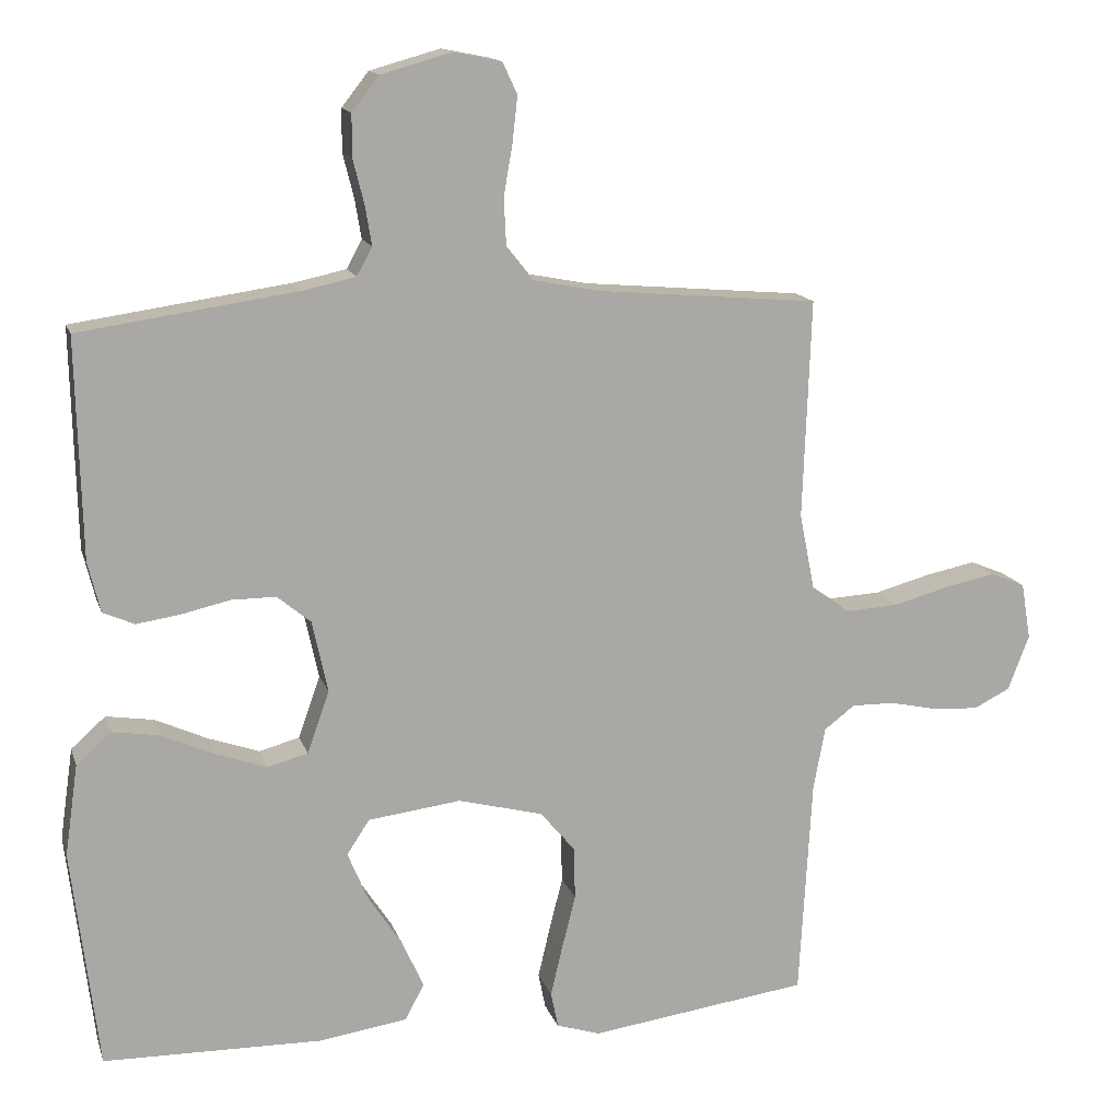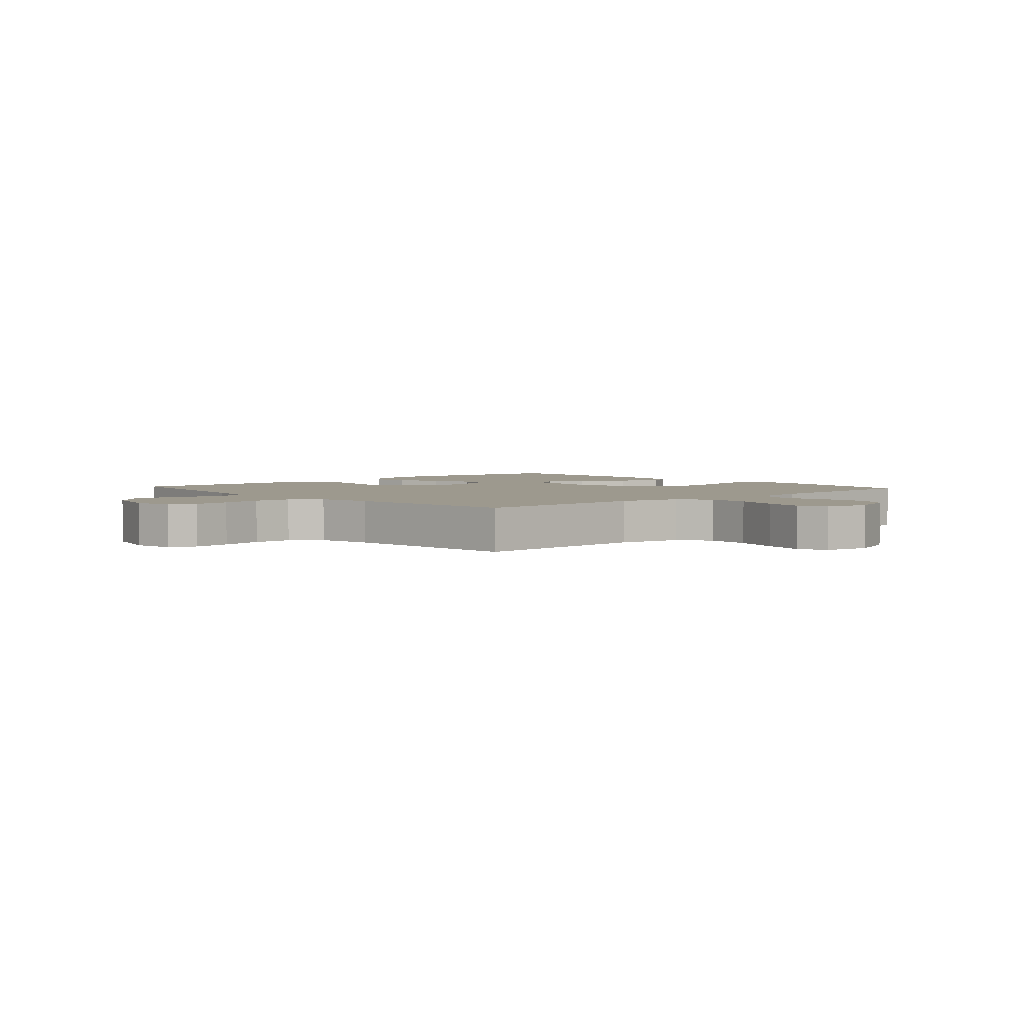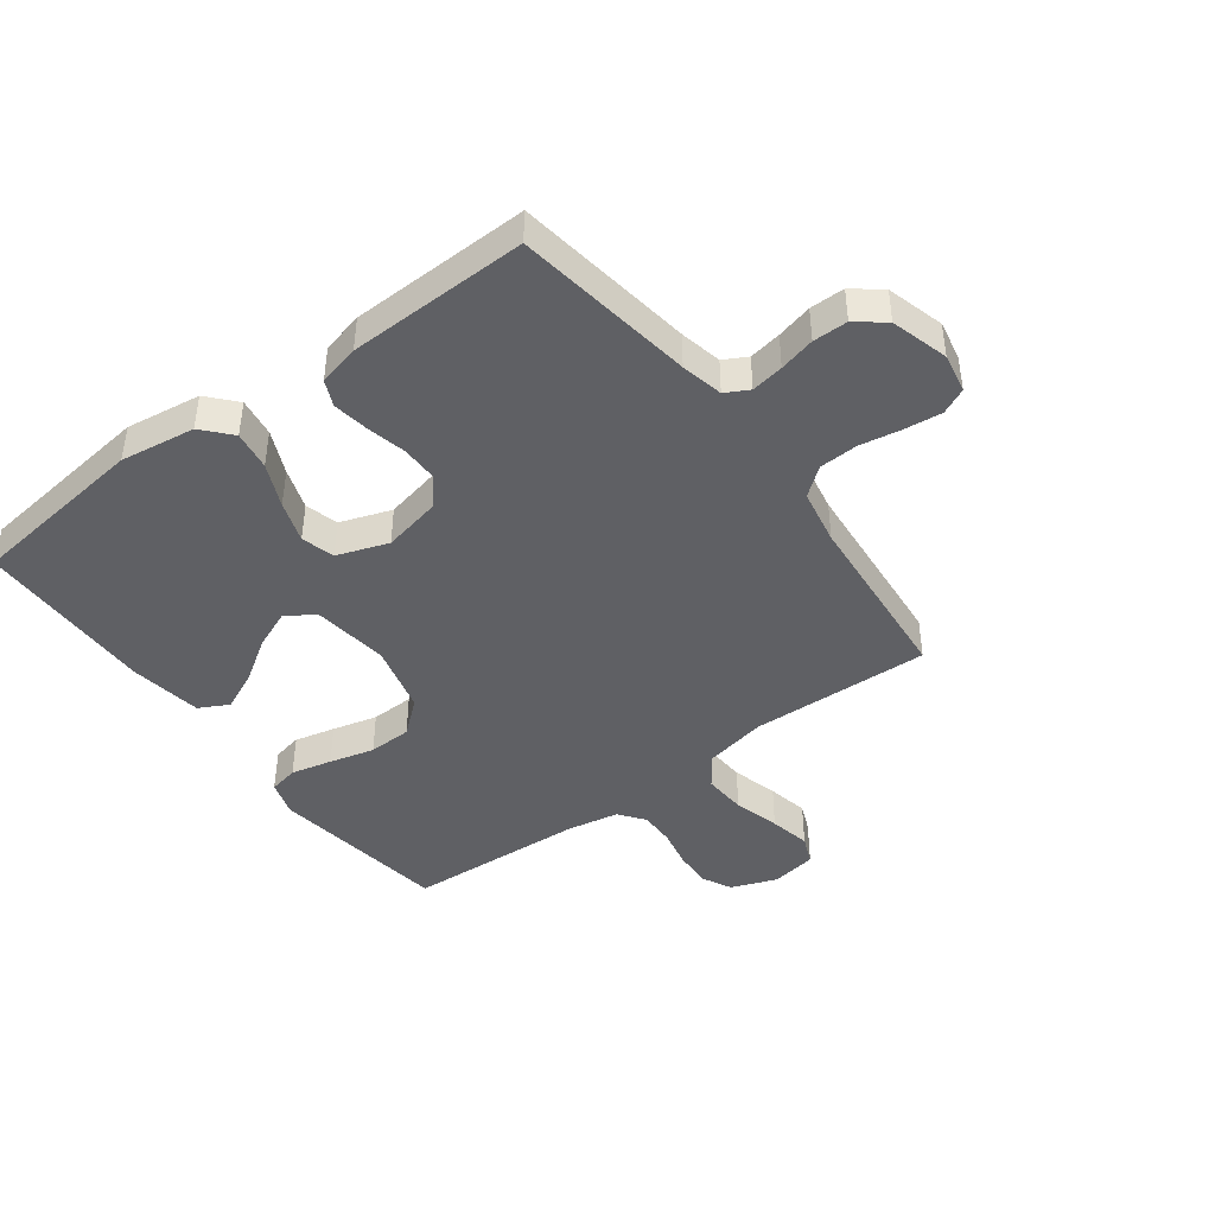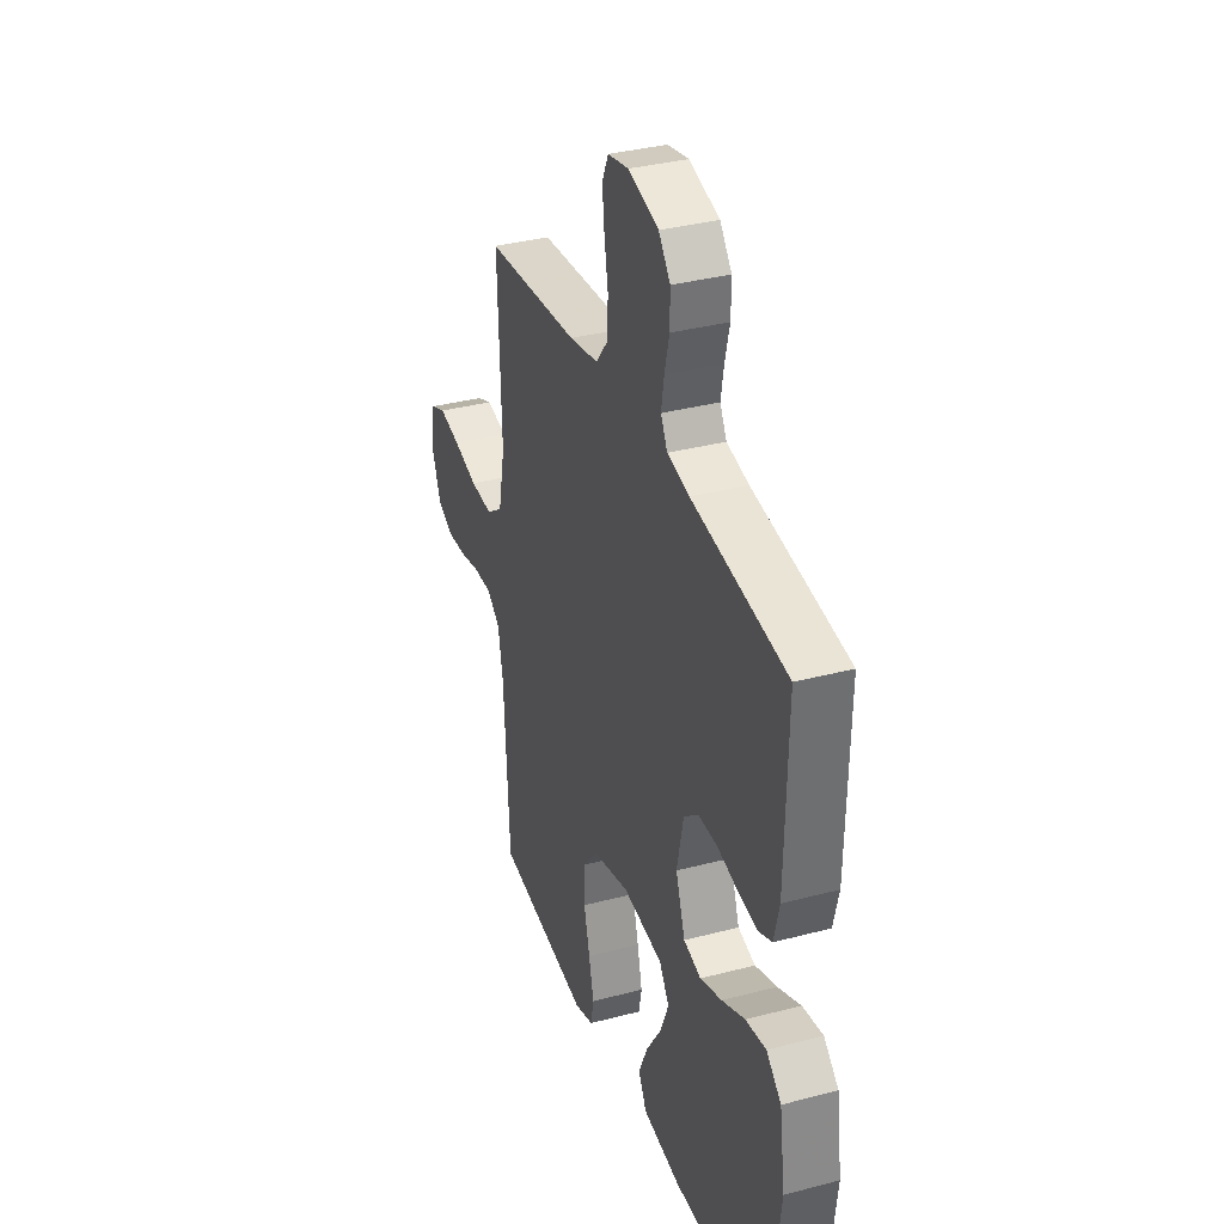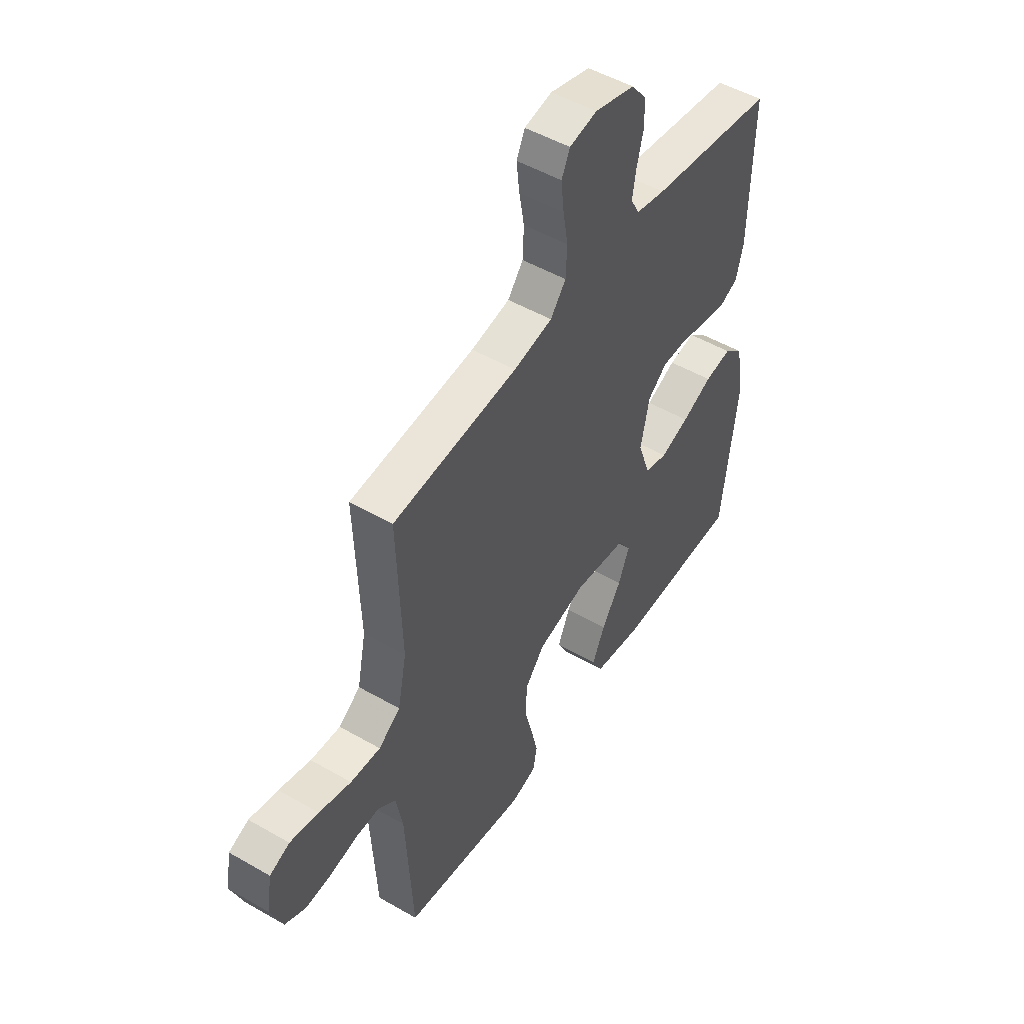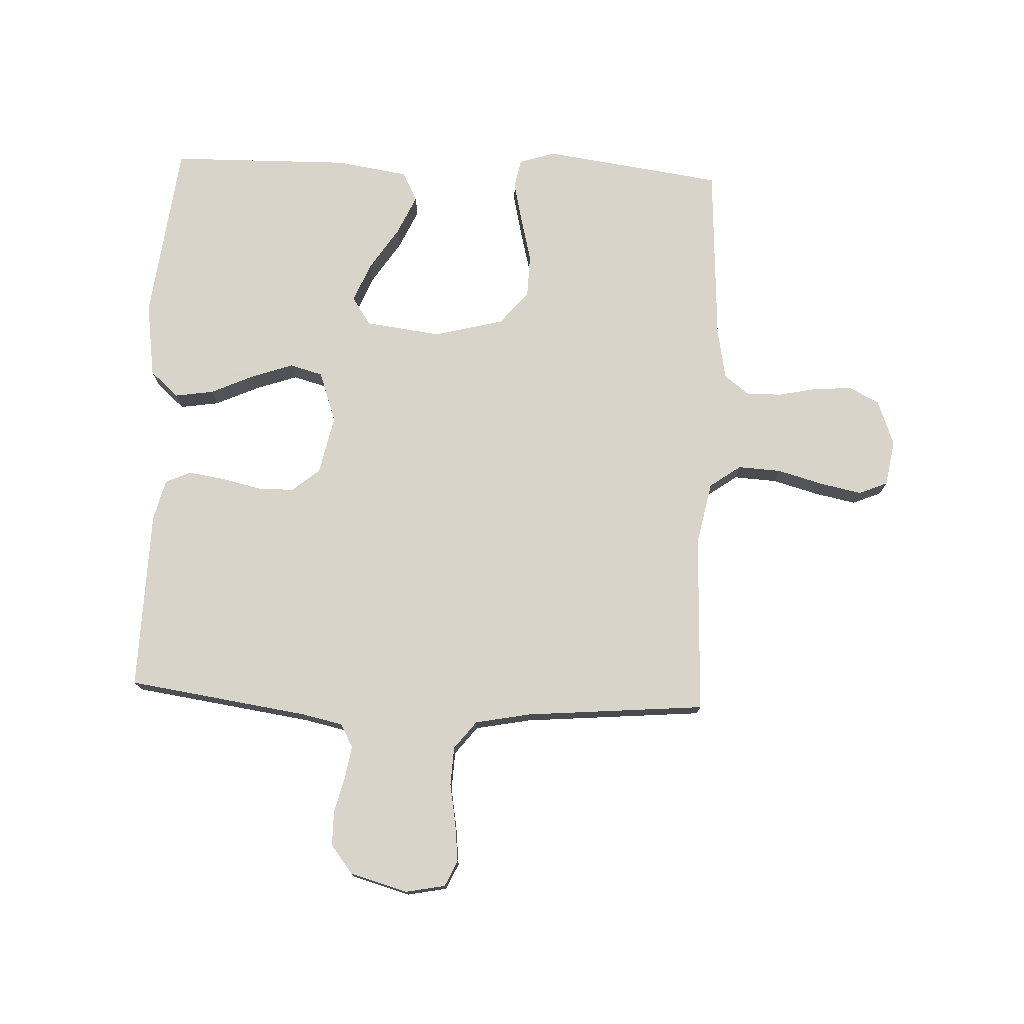
<metadata>
{"format":"obj","ext":"obj","renderer":"f3d","projection":"perspective","resolution":1024,"background":"white","views":[{"elev":14.4,"azim":-15.1,"up":"+Z"},{"elev":3.3,"azim":48.0,"up":"+Y"},{"elev":-43.4,"azim":-53.3,"up":"+Y"},{"elev":34.8,"azim":-109.4,"up":"+Z"},{"elev":50.1,"azim":122.4,"up":"+Z"},{"elev":75.7,"azim":2.5,"up":"+Y"}]}
</metadata>
<code>
v -0.5 0.07 -0.5
v -0.536 0.07 -0.2
v -0.518 0.07 -0.075
v -0.471 0.07 -0.033
v -0.406 0.07 -0.043
v -0.333 0.07 -0.076
v -0.264 0.07 -0.1
v -0.209 0.07 -0.085
v -0.179 0.07 0
v -0.2 0.07 0.098
v -0.246 0.07 0.136
v -0.307 0.07 0.136
v -0.373 0.07 0.121
v -0.433 0.07 0.112
v -0.476 0.07 0.131
v -0.493 0.07 0.2
v -0.5 0.07 0.5
v -0.2 0.07 0.543
v -0.13 0.07 0.558
v -0.109 0.07 0.597
v -0.118 0.07 0.651
v -0.133 0.07 0.711
v -0.133 0.07 0.769
v -0.096 0.07 0.816
v 0 0.07 0.843
v 0.066 0.07 0.83
v 0.086 0.07 0.787
v 0.079 0.07 0.724
v 0.067 0.07 0.655
v 0.07 0.07 0.591
v 0.107 0.07 0.544
v 0.2 0.07 0.526
v 0.5 0.07 0.5
v 0.489 0.07 0.2
v 0.51 0.07 0.095
v 0.562 0.07 0.058
v 0.634 0.07 0.062
v 0.711 0.07 0.083
v 0.78 0.07 0.097
v 0.828 0.07 0.077
v 0.841 0.07 0
v 0.812 0.07 -0.076
v 0.762 0.07 -0.101
v 0.699 0.07 -0.097
v 0.634 0.07 -0.083
v 0.575 0.07 -0.082
v 0.533 0.07 -0.114
v 0.517 0.07 -0.2
v 0.5 0.07 -0.5
v 0.2 0.07 -0.541
v 0.14 0.07 -0.522
v 0.13 0.07 -0.473
v 0.146 0.07 -0.405
v 0.165 0.07 -0.33
v 0.163 0.07 -0.258
v 0.116 0.07 -0.202
v 0 0.07 -0.172
v -0.127 0.07 -0.188
v -0.158 0.07 -0.235
v -0.131 0.07 -0.3
v -0.084 0.07 -0.372
v -0.054 0.07 -0.438
v -0.08 0.07 -0.487
v -0.2 0.07 -0.505
v -0.5 0 -0.5
v -0.536 0 -0.2
v -0.518 0 -0.075
v -0.471 0 -0.033
v -0.406 0 -0.043
v -0.333 0 -0.076
v -0.264 0 -0.1
v -0.209 0 -0.085
v -0.179 0 0
v -0.2 0 0.098
v -0.246 0 0.136
v -0.307 0 0.136
v -0.373 0 0.121
v -0.433 0 0.112
v -0.476 0 0.131
v -0.493 0 0.2
v -0.5 0 0.5
v -0.2 0 0.543
v -0.13 0 0.558
v -0.109 0 0.597
v -0.118 0 0.651
v -0.133 0 0.711
v -0.133 0 0.769
v -0.096 0 0.816
v 0 0 0.843
v 0.066 0 0.83
v 0.086 0 0.787
v 0.079 0 0.724
v 0.067 0 0.655
v 0.07 0 0.591
v 0.107 0 0.544
v 0.2 0 0.526
v 0.5 0 0.5
v 0.489 0 0.2
v 0.51 0 0.095
v 0.562 0 0.058
v 0.634 0 0.062
v 0.711 0 0.083
v 0.78 0 0.097
v 0.828 0 0.077
v 0.841 0 0
v 0.812 0 -0.076
v 0.762 0 -0.101
v 0.699 0 -0.097
v 0.634 0 -0.083
v 0.575 0 -0.082
v 0.533 0 -0.114
v 0.517 0 -0.2
v 0.5 0 -0.5
v 0.2 0 -0.541
v 0.14 0 -0.522
v 0.13 0 -0.473
v 0.146 0 -0.405
v 0.165 0 -0.33
v 0.163 0 -0.258
v 0.116 0 -0.202
v 0 0 -0.172
v -0.127 0 -0.188
v -0.158 0 -0.235
v -0.131 0 -0.3
v -0.084 0 -0.372
v -0.054 0 -0.438
v -0.08 0 -0.487
v -0.2 0 -0.505
f 60 61 62 63
f 59 60 63 64
f 51 52 53 54
f 49 50 51 54
f 48 49 54 55
f 47 48 55 56
f 42 43 44 45
f 42 45 46
f 41 42 46
f 40 41 46
f 37 38 39 40
f 37 40 46
f 36 37 46 47
f 32 33 34
f 31 32 34 35
f 26 27 28 29
f 24 25 26 29
f 24 29 30
f 21 22 23 24
f 20 21 24 30
f 19 20 30 31
f 15 16 17 18
f 12 13 14 15
f 12 15 18 19
f 3 4 5 6
f 3 6 7
f 2 3 7
f 59 64 1 2
f 58 59 2 7
f 57 58 7 8
f 56 57 8 9
f 35 36 47 56
f 35 56 9 10
f 31 35 10 11
f 11 12 19 31
f 127 126 125 124
f 128 127 124 123
f 118 117 116 115
f 118 115 114 113
f 119 118 113 112
f 120 119 112 111
f 109 108 107 106
f 110 109 106
f 110 106 105
f 110 105 104
f 104 103 102 101
f 110 104 101
f 111 110 101 100
f 98 97 96
f 99 98 96 95
f 93 92 91 90
f 93 90 89 88
f 94 93 88
f 88 87 86 85
f 94 88 85 84
f 95 94 84 83
f 82 81 80 79
f 79 78 77 76
f 83 82 79 76
f 70 69 68 67
f 71 70 67
f 71 67 66
f 66 65 128 123
f 71 66 123 122
f 72 71 122 121
f 73 72 121 120
f 120 111 100 99
f 74 73 120 99
f 75 74 99 95
f 95 83 76 75
f 1 65 66 2
f 2 66 67 3
f 3 67 68 4
f 4 68 69 5
f 5 69 70 6
f 6 70 71 7
f 7 71 72 8
f 8 72 73 9
f 9 73 74 10
f 10 74 75 11
f 11 75 76 12
f 12 76 77 13
f 13 77 78 14
f 14 78 79 15
f 15 79 80 16
f 16 80 81 17
f 17 81 82 18
f 18 82 83 19
f 19 83 84 20
f 20 84 85 21
f 21 85 86 22
f 22 86 87 23
f 23 87 88 24
f 24 88 89 25
f 25 89 90 26
f 26 90 91 27
f 27 91 92 28
f 28 92 93 29
f 29 93 94 30
f 30 94 95 31
f 31 95 96 32
f 32 96 97 33
f 33 97 98 34
f 34 98 99 35
f 35 99 100 36
f 36 100 101 37
f 37 101 102 38
f 38 102 103 39
f 39 103 104 40
f 40 104 105 41
f 41 105 106 42
f 42 106 107 43
f 43 107 108 44
f 44 108 109 45
f 45 109 110 46
f 46 110 111 47
f 47 111 112 48
f 48 112 113 49
f 49 113 114 50
f 50 114 115 51
f 51 115 116 52
f 52 116 117 53
f 53 117 118 54
f 54 118 119 55
f 55 119 120 56
f 56 120 121 57
f 57 121 122 58
f 58 122 123 59
f 59 123 124 60
f 60 124 125 61
f 61 125 126 62
f 62 126 127 63
f 63 127 128 64
f 64 128 65 1

</code>
